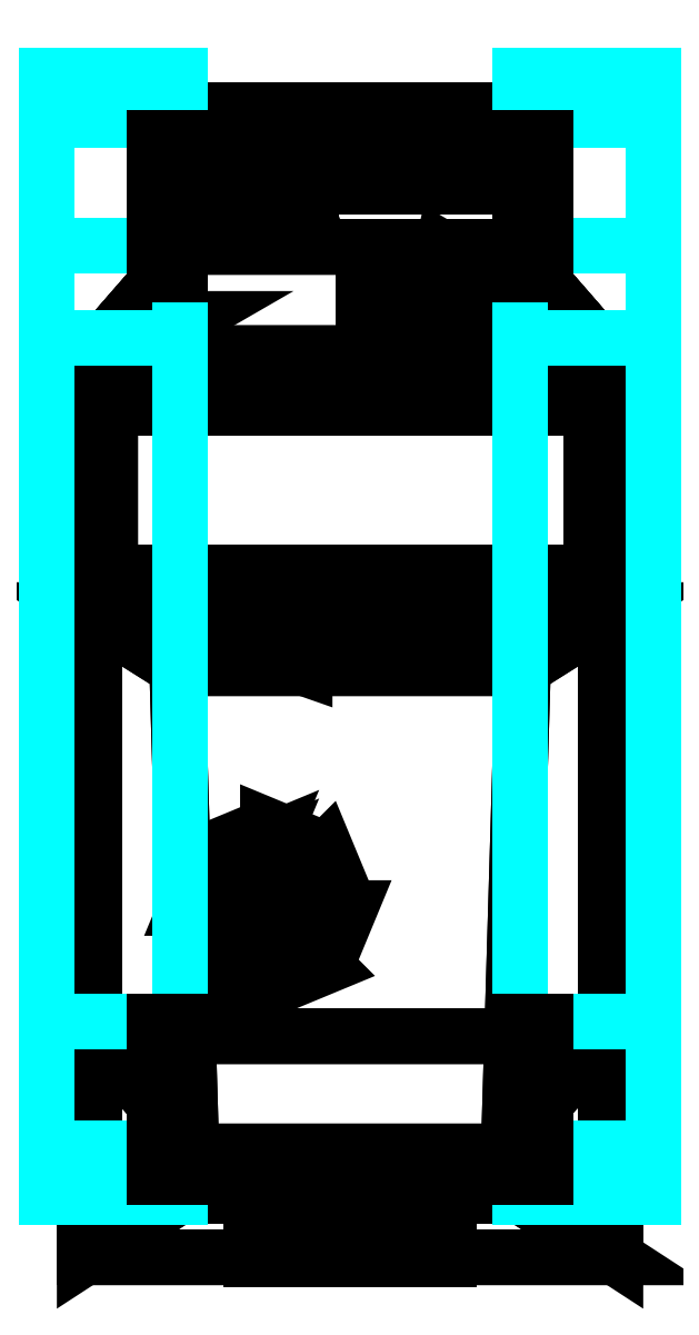
<metadata>
{"format":"dxf","ext":"dxf","renderer":"ezdxf+matplotlib","layout":"modelspace","background":"white","min_lineweight":24,"dpi":150}
</metadata>
<code>
0
SECTION
2
ENTITIES
0
3DFACE
8
0
10
-0.99
20
2.77
30
0.44
11
-0.99
21
2.92
31
1.27
12
-0.99
22
3.04
32
1.24
13
-0.99
23
3.22
33
0.93
0
3DFACE
8
0
10
0.99
20
3.04
30
1.24
11
0.99
21
2.92
31
1.27
12
0.99
22
2.77
32
0.44
13
0.99
23
3.22
33
0.93
0
3DFACE
8
0
10
-0.99
20
3.04
30
1.24
11
-0.99
21
2.92
31
1.27
12
0.99
22
2.92
32
1.27
13
0.99
23
3.04
33
1.24
0
3DFACE
8
0
10
0.99
20
3.22
30
0.93
11
0.99
21
2.77
31
0.44
12
-0.99
22
2.77
32
0.44
13
-0.99
23
3.22
33
0.93
0
3DFACE
8
0
10
-0.99
20
3.22
30
0.93
11
-0.99
21
3.04
31
1.24
12
0.99
22
3.04
32
1.24
13
0.99
23
3.22
33
0.93
0
3DFACE
8
0
10
-0.99
20
-2.86
30
0.44
11
-0.99
21
-3.12
31
1.27
12
-0.99
22
2.92
32
1.27
13
-0.99
23
2.77
33
0.44
0
3DFACE
8
0
10
-0.99
20
2.92
30
1.27
11
-0.99
21
-3.12
31
1.27
12
0.99
22
-3.12
32
1.27
13
0.99
23
2.92
33
1.27
0
3DFACE
8
0
10
0.99
20
2.92
30
1.27
11
0.99
21
-3.12
31
1.27
12
0.99
22
-2.86
32
0.44
13
0.99
23
2.77
33
0.44
0
3DFACE
8
0
10
0.99
20
2.77
30
0.44
11
0.99
21
-2.86
31
0.44
12
-0.99
22
-2.86
32
0.44
13
-0.99
23
2.77
33
0.44
0
3DFACE
8
0
10
0.99
20
-2.86
30
0.44
11
0.99
21
-3.12
31
1.27
12
-0.99
22
-3.12
32
1.27
13
-0.99
23
-2.86
33
0.44
0
3DFACE
8
0
10
0.99
20
-3.12
30
1.27
11
0.99
21
-3.12
31
1.27
12
0.99
22
-3.12
32
0.54
13
0.99
23
-2.86
33
0.44
0
3DFACE
8
0
10
-0.99
20
-3.12
30
1.27
11
-0.99
21
-3.12
31
1.27
12
0.99
22
-3.12
32
1.27
13
0.99
23
-3.12
33
1.27
0
3DFACE
8
0
10
0.99
20
-2.86
30
0.44
11
0.99
21
-3.12
31
0.54
12
-0.99
22
-3.12
32
0.54
13
-0.99
23
-2.86
33
0.44
0
3DFACE
8
0
10
-0.99
20
-3.12
30
0.54
11
-0.99
21
-3.12
31
1.27
12
-0.99
22
-3.12
32
1.27
13
-0.99
23
-2.86
33
0.44
0
3DFACE
8
0
10
0.99
20
-3.12
30
0.54
11
0.99
21
-3.12
31
1.27
12
-0.99
22
-3.12
32
1.27
13
-0.99
23
-3.12
33
0.54
0
3DFACE
8
0
10
-0.99
20
-2.86
30
0.44
11
-0.99
21
-3.12
31
1.27
12
0.99
22
-3.12
32
1.27
13
0.99
23
-2.86
33
0.44
0
3DFACE
8
0
10
0.99
20
2.42
30
1.34
11
0.99
21
2.27
31
1.34
12
0.99
22
2.27
32
1.27
13
0.99
23
2.92
33
1.27
0
3DFACE
8
0
10
-0.99
20
2.27
30
1.27
11
-0.99
21
2.27
31
1.34
12
-0.99
22
2.42
32
1.34
13
-0.99
23
2.92
33
1.27
0
3DFACE
8
0
10
-0.99
20
2.92
30
1.27
11
-0.99
21
2.42
31
1.34
12
0.99
22
2.42
32
1.34
13
0.99
23
2.92
33
1.27
0
3DFACE
8
0
10
-0.22
20
2.55
30
1.67
11
-0.19
21
2.42
31
1.71
12
-0.19
22
2.42
32
1.34
13
-0.24
23
2.62
33
1.31
0
3DFACE
8
0
10
-0.7
20
2.55
30
1.67
11
-0.73
21
2.42
31
1.71
12
-0.19
22
2.42
32
1.71
13
-0.22
23
2.55
33
1.67
0
3DFACE
8
0
10
-0.73
20
2.42
30
1.34
11
-0.73
21
2.42
31
1.71
12
-0.7
22
2.55
32
1.67
13
-0.68
23
2.62
33
1.31
0
3DFACE
8
0
10
-0.68
20
2.62
30
1.31
11
-0.7
21
2.55
31
1.67
12
-0.22
22
2.55
32
1.67
13
-0.24
23
2.62
33
1.31
0
3DFACE
8
0
10
1.49
20
-2.19
30
1.71
11
1.49
21
-3.48
31
1.71
12
1.49
22
-3.12
32
1.27
13
1.49
23
-2.19
33
1.27
0
3DFACE
8
0
10
1.49
20
-2.19
30
1.27
11
1.49
21
-3.12
31
1.27
12
-1.49
22
-3.12
32
1.27
13
-1.49
23
-2.19
33
1.27
0
3DFACE
8
0
10
-1.49
20
-3.12
30
1.27
11
-1.49
21
-3.48
31
1.71
12
-1.49
22
-2.19
32
1.71
13
-1.49
23
-2.19
33
1.27
0
3DFACE
8
0
10
1.49
20
-3.12
30
1.27
11
1.49
21
-3.48
31
1.71
12
-1.49
22
-3.48
32
1.71
13
-1.49
23
-3.12
33
1.27
0
3DFACE
8
0
10
0.95
20
2.42
30
1.34
11
1.49
21
1.8
31
1.05
12
-1.49
22
1.8
32
1.05
13
-0.95
23
2.42
33
1.34
0
3DFACE
8
0
10
-1.49
20
1.8
30
1.71
11
1.49
21
1.8
31
1.71
12
0.95
22
2.42
32
1.71
13
-0.95
23
2.42
33
1.71
0
3DFACE
8
0
10
-0.95
20
2.42
30
1.34
11
-1.49
21
1.8
31
1.05
12
-1.49
22
1.8
32
1.71
13
-0.95
23
2.42
33
1.71
0
3DFACE
8
0
10
0.95
20
2.42
30
1.71
11
1.49
21
1.8
31
1.71
12
1.49
22
1.8
32
1.05
13
0.95
23
2.42
33
1.34
0
3DFACE
8
0
10
-1.49
20
1.8
30
1.05
11
-1.49
21
-2.19
31
1.05
12
-1.49
22
-2.19
32
1.71
13
-1.49
23
1.8
33
1.71
0
3DFACE
8
0
10
1.49
20
1.8
30
1.71
11
1.49
21
-2.19
31
1.71
12
1.49
22
-2.19
32
1.05
13
1.49
23
1.8
33
1.05
0
3DFACE
8
0
10
-1.49
20
0.3
30
1.71
11
1.49
21
0.3
31
1.71
12
1.49
22
1.8
32
1.71
13
-1.49
23
1.8
33
1.71
0
3DFACE
8
0
10
1.49
20
1.8
30
1.05
11
1.49
21
-2.19
31
1.05
12
-1.49
22
-2.19
32
1.05
13
-1.49
23
1.8
33
1.05
0
3DFACE
8
0
10
-0.89
20
-2.86
30
1.22
11
-1.49
21
-2.19
31
1.05
12
1.49
22
-2.19
32
1.05
13
0.88
23
-2.86
33
1.22
0
3DFACE
8
0
10
-0.89
20
-2.86
30
1.71
11
-1.49
21
-2.19
31
1.71
12
-1.49
22
-2.19
32
1.05
13
-0.89
23
-2.86
33
1.22
0
3DFACE
8
0
10
0.88
20
-2.86
30
1.22
11
1.49
21
-2.19
31
1.05
12
1.49
22
-2.19
32
1.71
13
0.88
23
-2.86
33
1.71
0
3DFACE
8
0
10
1.55
20
0.3
30
1.71
11
1.55
21
-3.48
31
1.71
12
-1.55
22
-3.48
32
1.71
13
-1.55
23
0.3
33
1.71
0
3DFACE
8
0
10
-0.92
20
-3.07
30
2.85
11
0.92
21
-3.07
31
2.85
12
1.01
22
-0.04
32
2.69
13
-1.01
23
-0.04
33
2.69
0
3DFACE
8
0
10
-1.55
20
0.3
30
1.71
11
-1.55
21
-3.48
31
1.71
12
-0.92
22
-3.07
32
2.85
13
-1.01
23
-0.04
33
2.69
0
3DFACE
8
0
10
-1.55
20
-3.48
30
1.71
11
1.55
21
-3.48
31
1.71
12
0.92
22
-3.07
32
2.85
13
-0.92
23
-3.07
33
2.85
0
3DFACE
8
0
10
-1.01
20
-0.04
30
2.69
11
1.01
21
-0.04
31
2.69
12
1.55
22
0.3
32
1.71
13
-1.55
23
0.3
33
1.71
0
3DFACE
8
0
10
1.01
20
-0.04
30
2.69
11
0.92
21
-3.07
31
2.85
12
1.55
22
-3.48
32
1.71
13
1.55
23
0.3
33
1.71
0
3DFACE
8
0
10
0.08
20
1.9
30
1.71
11
0.71
21
1.9
31
1.71
12
0.71
22
1.9
32
1.9
13
0.08
23
1.9
33
1.9
0
3DFACE
8
0
10
0.08
20
1.9
30
1.9
11
0.71
21
1.9
31
1.9
12
0.71
22
2.2
32
1.9
13
0.08
23
2.2
33
1.9
0
3DFACE
8
0
10
0.71
20
2.2
30
1.9
11
0.71
21
1.9
31
1.9
12
0.71
22
1.9
32
1.71
13
0.71
23
2.31
33
1.71
0
3DFACE
8
0
10
0.08
20
2.31
30
1.71
11
0.08
21
1.9
31
1.71
12
0.08
22
1.9
32
1.9
13
0.08
23
2.2
33
1.9
0
3DFACE
8
0
10
0.08
20
2.2
30
1.9
11
0.71
21
2.2
31
1.9
12
0.52
22
2.32
32
1.82
13
0.27
23
2.32
33
1.82
0
3DFACE
8
0
10
0.27
20
2.32
30
1.82
11
0.52
21
2.32
31
1.82
12
0.54
22
2.41
32
1.71
13
0.25
23
2.41
33
1.71
0
3DFACE
8
0
10
0.52
20
2.32
30
1.82
11
0.71
21
2.2
31
1.9
12
0.71
22
2.31
32
1.71
13
0.54
23
2.41
33
1.71
0
3DFACE
8
0
10
0.25
20
2.41
30
1.71
11
0.08
21
2.31
31
1.71
12
0.08
22
2.2
32
1.9
13
0.27
23
2.32
33
1.82
0
3DFACE
8
0
10
-1.45
20
0.47
30
1.71
11
1.46
21
0.47
31
1.71
12
1.41
22
0.52
32
1.8
13
-1.4
23
0.52
33
1.8
0
3DFACE
8
0
10
-1.4
20
0.52
30
1.8
11
1.41
21
0.52
31
1.8
12
1.41
22
1.48
32
1.8
13
-1.4
23
1.48
33
1.8
0
3DFACE
8
0
10
-1.4
20
1.48
30
1.8
11
1.41
21
1.48
31
1.8
12
1.46
22
1.53
32
1.71
13
-1.45
23
1.53
33
1.71
0
3DFACE
8
0
10
1.41
20
1.48
30
1.8
11
1.41
21
0.52
31
1.8
12
1.46
22
0.47
32
1.71
13
1.46
23
1.53
33
1.71
0
3DFACE
8
0
10
-1.45
20
1.53
30
1.71
11
-1.45
21
0.47
31
1.71
12
-1.4
22
0.52
32
1.8
13
-1.4
23
1.48
33
1.8
0
3DFACE
8
0
10
-0.48
20
-1.92
30
2.73
11
-0.1406
21
-1.779
31
2.73
12
-0.2042
22
-1.716
32
2.81
13
-0.48
23
-1.83
33
2.81
0
3DFACE
8
0
10
-0.1406
20
-1.779
30
2.73
11
-4e-16
21
-1.44
31
2.73
12
-0.09
22
-1.44
32
2.81
13
-0.2042
23
-1.716
33
2.81
0
3DFACE
8
0
10
-4e-16
20
-1.44
30
2.73
11
-0.1406
21
-1.101
31
2.73
12
-0.2042
22
-1.164
32
2.81
13
-0.09
23
-1.44
33
2.81
0
3DFACE
8
0
10
-0.1406
20
-1.101
30
2.73
11
-0.48
21
-0.96
31
2.73
12
-0.48
22
-1.05
32
2.81
13
-0.2042
23
-1.164
33
2.81
0
3DFACE
8
0
10
-0.48
20
-0.96
30
2.73
11
-0.8194
21
-1.101
31
2.73
12
-0.7558
22
-1.164
32
2.81
13
-0.48
23
-1.05
33
2.81
0
3DFACE
8
0
10
-0.8194
20
-1.101
30
2.73
11
-0.96
21
-1.44
31
2.73
12
-0.87
22
-1.44
32
2.81
13
-0.7558
23
-1.164
33
2.81
0
3DFACE
8
0
10
-0.96
20
-1.44
30
2.73
11
-0.8194
21
-1.779
31
2.73
12
-0.7558
22
-1.716
32
2.81
13
-0.87
23
-1.44
33
2.81
0
3DFACE
8
0
10
-0.8194
20
-1.779
30
2.73
11
-0.48
21
-1.92
31
2.73
12
-0.48
22
-1.83
32
2.81
13
-0.7558
23
-1.716
33
2.81
0
3DFACE
8
0
10
-0.48
20
-1.78
30
2.81
11
-0.2396
21
-1.68
31
2.81
12
-0.2396
22
-1.68
32
2.88
13
-0.48
23
-1.78
33
2.88
0
3DFACE
8
0
10
-0.2396
20
-1.68
30
2.81
11
-0.14
21
-1.44
31
2.81
12
-0.14
22
-1.44
32
2.88
13
-0.2396
23
-1.68
33
2.88
0
3DFACE
8
0
10
-0.14
20
-1.44
30
2.81
11
-0.2396
21
-1.2
31
2.81
12
-0.2396
22
-1.2
32
2.88
13
-0.14
23
-1.44
33
2.88
0
3DFACE
8
0
10
-0.2396
20
-1.2
30
2.81
11
-0.48
21
-1.1
31
2.81
12
-0.48
22
-1.1
32
2.88
13
-0.2396
23
-1.2
33
2.88
0
3DFACE
8
0
10
-0.48
20
-1.1
30
2.81
11
-0.7204
21
-1.2
31
2.81
12
-0.7204
22
-1.2
32
2.88
13
-0.48
23
-1.1
33
2.88
0
3DFACE
8
0
10
-0.7204
20
-1.2
30
2.81
11
-0.82
21
-1.44
31
2.81
12
-0.82
22
-1.44
32
2.88
13
-0.7204
23
-1.2
33
2.88
0
3DFACE
8
0
10
-0.82
20
-1.44
30
2.81
11
-0.7204
21
-1.68
31
2.81
12
-0.7204
22
-1.68
32
2.88
13
-0.82
23
-1.44
33
2.88
0
3DFACE
8
0
10
-0.7204
20
-1.68
30
2.81
11
-0.48
21
-1.78
31
2.81
12
-0.48
22
-1.78
32
2.88
13
-0.7204
23
-1.68
33
2.88
0
3DFACE
8
0
10
-0.2042
20
-1.164
30
2.81
11
-0.48
21
-1.83
31
2.81
12
-0.2042
22
-1.716
32
2.81
13
-0.09
23
-1.44
33
2.81
0
3DFACE
8
0
10
-0.48
20
-1.05
30
2.81
11
-0.7558
21
-1.716
31
2.81
12
-0.48
22
-1.83
32
2.81
13
-0.2042
23
-1.164
33
2.81
0
3DFACE
8
0
10
-0.7558
20
-1.164
30
2.81
11
-0.87
21
-1.44
31
2.81
12
-0.7558
22
-1.716
32
2.81
13
-0.48
23
-1.05
33
2.81
0
3DFACE
8
0
10
-0.7204
20
-1.2
30
2.88
11
-0.82
21
-1.44
31
2.88
12
-0.7204
22
-1.68
32
2.88
13
-0.48
23
-1.1
33
2.88
0
3DFACE
8
0
10
-0.48
20
-1.1
30
2.88
11
-0.7204
21
-1.68
31
2.88
12
-0.48
22
-1.78
32
2.88
13
-0.2396
23
-1.2
33
2.88
0
3DFACE
8
0
10
-0.2396
20
-1.2
30
2.88
11
-0.48
21
-1.78
31
2.88
12
-0.2396
22
-1.68
32
2.88
13
-0.14
23
-1.44
33
2.88
0
3DFACE
8
0
10
-0.58
20
-3.49
30
1.26
11
-0.58
21
-3.37
31
1.58
12
-0.58
22
-3.15
32
1.3
13
-0.58
23
-3.38
33
1.09
0
3DFACE
8
0
10
0.58
20
-3.15
30
1.3
11
0.58
21
-3.37
31
1.58
12
0.58
22
-3.49
32
1.26
13
0.58
23
-3.38
33
1.09
0
3DFACE
8
0
10
0.58
20
-3.38
30
1.09
11
0.58
21
-3.49
31
1.26
12
-0.58
22
-3.49
32
1.26
13
-0.58
23
-3.38
33
1.09
0
3DFACE
8
0
10
0.58
20
-3.49
30
1.26
11
0.58
21
-3.37
31
1.58
12
-0.58
22
-3.37
32
1.58
13
-0.58
23
-3.49
33
1.26
0
3DFACE
8
0
10
-0.58
20
-3.38
30
1.09
11
-0.58
21
-3.15
31
1.3
12
0.58
22
-3.15
32
1.3
13
0.58
23
-3.38
33
1.09
0
3DFACE
8
0
10
-0.95
20
2.42
30
1.34
11
-0.95
21
2.42
31
1.71
12
0.95
22
2.42
32
1.71
13
0.95
23
2.42
33
1.34
0
3DFACE
8
0
10
0.265
20
-0.04
30
2.67
11
0.465
21
0.03
31
2.47
12
0.465
22
0.07
32
2.48
13
0.265
23
0
33
2.67
0
3DFACE
8
0
10
0.265
20
0
30
2.67
11
0.465
21
0.07
31
2.48
12
-0.465
22
0.07
32
2.48
13
-0.265
23
0
33
2.67
0
3DFACE
8
0
10
-0.265
20
0
30
2.67
11
-0.465
21
0.07
31
2.48
12
-0.465
22
0.03
32
2.47
13
-0.265
23
-0.04
33
2.67
0
3DFACE
8
0
10
-0.265
20
-0.04
30
2.67
11
0.265
21
-0.04
31
2.67
12
0.265
22
0
32
2.67
13
-0.265
23
0
33
2.67
0
3DFACE
8
0
10
0.465
20
0.07
30
2.48
11
0.465
21
0.2
31
2.15
12
-0.465
22
0.2
32
2.15
13
-0.465
23
0.07
33
2.48
0
3DFACE
8
0
10
0.465
20
0.03
30
2.47
11
0.465
21
0.15
31
2.13
12
0.465
22
0.2
32
2.15
13
0.465
23
0.07
33
2.48
0
3DFACE
8
0
10
-0.465
20
0.07
30
2.48
11
-0.465
21
0.2
31
2.15
12
-0.465
22
0.15
32
2.13
13
-0.465
23
0.03
33
2.47
0
3DFACE
8
0
10
-0.465
20
0.2
30
2.15
11
-0.285
21
0.27
31
1.95
12
-0.285
22
0.23
32
1.9
13
-0.465
23
0.15
33
2.13
0
3DFACE
8
0
10
0.465
20
0.2
30
2.15
11
0.285
21
0.27
31
1.95
12
-0.285
22
0.27
32
1.95
13
-0.465
23
0.2
33
2.15
0
3DFACE
8
0
10
0.465
20
0.15
30
2.13
11
0.285
21
0.23
31
1.9
12
0.285
22
0.27
32
1.95
13
0.465
23
0.2
33
2.15
0
3DFACE
8
0
10
-0.285
20
0.27
30
1.95
11
0.285
21
0.27
31
1.95
12
0.285
22
0.23
32
1.9
13
-0.285
23
0.23
33
1.9
0
3DFACE
8
0
10
-0.935
20
2
30
1.71
11
-0.9575
21
2.013
31
1.71
12
-0.95
22
2
32
3.89
13
-0.95
23
2
33
3.89
0
3DFACE
8
0
10
-0.9575
20
2.013
30
1.71
11
-0.9575
21
1.987
31
1.71
12
-0.95
22
2
32
3.89
13
-0.95
23
2
33
3.89
0
3DFACE
8
0
10
-0.9575
20
1.987
30
1.71
11
-0.935
21
2
31
1.71
12
-0.95
22
2
32
3.89
13
-0.95
23
2
33
3.89
0
3DFACE
8
MUDGUARD
10
0.99
20
3.16
30
1.35
11
0.99
21
3.42
31
1.11
12
1.77
22
3.42
32
1.11
13
1.77
23
3.16
33
1.35
0
3DFACE
8
MUDGUARD
10
1.77
20
3.16
30
1.35
11
1.77
21
3.42
31
1.11
12
0.99
22
3.42
32
1.11
13
0.99
23
3.16
33
1.35
0
3DFACE
8
MUDGUARD
10
0.99
20
2.43
30
1.35
11
0.99
21
3.16
31
1.35
12
1.77
22
3.16
32
1.35
13
1.77
23
2.43
33
1.35
0
3DFACE
8
MUDGUARD
10
1.77
20
2.43
30
1.35
11
1.77
21
3.16
31
1.35
12
0.99
22
3.16
32
1.35
13
0.99
23
2.43
33
1.35
0
3DFACE
8
MUDGUARD
10
0.99
20
1.89
30
1.1
11
0.99
21
2.43
31
1.35
12
1.77
22
2.43
32
1.35
13
1.77
23
1.89
33
1.1
0
3DFACE
8
MUDGUARD
10
1.77
20
1.89
30
1.1
11
1.77
21
2.43
31
1.35
12
0.99
22
2.43
32
1.35
13
0.99
23
1.89
33
1.1
0
3DFACE
8
MUDGUARD
10
0.99
20
-2.1
30
1.1
11
0.99
21
1.89
31
1.1
12
1.77
22
1.89
32
1.1
13
1.77
23
-2.1
33
1.1
0
3DFACE
8
MUDGUARD
10
1.77
20
-2.1
30
1.1
11
1.77
21
1.89
31
1.1
12
0.99
22
1.89
32
1.1
13
0.99
23
-2.1
33
1.1
0
3DFACE
8
MUDGUARD
10
0.99
20
-2.84
30
1.26
11
0.99
21
-2.1
31
1.1
12
1.77
22
-2.1
32
1.1
13
1.77
23
-2.84
33
1.26
0
3DFACE
8
MUDGUARD
10
1.77
20
-2.84
30
1.26
11
1.77
21
-2.1
31
1.1
12
0.99
22
-2.1
32
1.1
13
0.99
23
-2.84
33
1.26
0
3DFACE
8
MUDGUARD
10
1.77
20
-3.13
30
1.26
11
1.77
21
-2.84
31
1.26
12
0.99
22
-2.84
32
1.26
13
0.99
23
-3.13
33
1.26
0
3DFACE
8
MUDGUARD
10
0.99
20
-3.13
30
1.26
11
0.99
21
-2.84
31
1.26
12
1.77
22
-2.84
32
1.26
13
1.77
23
-3.13
33
1.26
0
3DFACE
8
MUDGUARD
10
0.99
20
3.11
30
1.11
11
0.99
21
3.42
31
1.11
12
0.99
22
3.16
32
1.35
13
0.99
23
2.98
33
1.35
0
3DFACE
8
MUDGUARD
10
0.99
20
2.98
30
1.35
11
0.99
21
3.16
31
1.35
12
0.99
22
3.42
32
1.11
13
0.99
23
3.11
33
1.11
0
3DFACE
8
MUDGUARD
10
0.99
20
2.92
30
1.35
11
0.99
21
2.98
31
1.35
12
0.99
22
3.04
32
1.24
13
0.99
23
2.92
33
1.27
0
3DFACE
8
MUDGUARD
10
0.99
20
2.92
30
1.27
11
0.99
21
3.04
31
1.24
12
0.99
22
2.98
32
1.35
13
0.99
23
2.92
33
1.35
0
3DFACE
8
MUDGUARD
10
0.99
20
2.41
30
1.34
11
0.99
21
2.92
31
1.27
12
0.99
22
2.92
32
1.35
13
0.99
23
2.43
33
1.35
0
3DFACE
8
MUDGUARD
10
0.99
20
2.43
30
1.35
11
0.99
21
2.92
31
1.35
12
0.99
22
2.92
32
1.27
13
0.99
23
2.41
33
1.34
0
3DFACE
8
MUDGUARD
10
-0.99
20
2.98
30
1.35
11
-0.99
21
3.16
31
1.35
12
-0.99
22
3.42
32
1.11
13
-0.99
23
3.11
33
1.11
0
3DFACE
8
MUDGUARD
10
-0.99
20
3.11
30
1.11
11
-0.99
21
3.42
31
1.11
12
-0.99
22
3.16
32
1.35
13
-0.99
23
2.98
33
1.35
0
3DFACE
8
MUDGUARD
10
-0.99
20
2.92
30
1.27
11
-0.99
21
3.04
31
1.24
12
-0.99
22
2.98
32
1.35
13
-0.99
23
2.92
33
1.35
0
3DFACE
8
MUDGUARD
10
-0.99
20
2.92
30
1.35
11
-0.99
21
2.98
31
1.35
12
-0.99
22
3.04
32
1.24
13
-0.99
23
2.92
33
1.27
0
3DFACE
8
MUDGUARD
10
-0.99
20
2.43
30
1.35
11
-0.99
21
2.92
31
1.35
12
-0.99
22
2.92
32
1.27
13
-0.99
23
2.41
33
1.34
0
3DFACE
8
MUDGUARD
10
-0.99
20
2.41
30
1.34
11
-0.99
21
2.92
31
1.27
12
-0.99
22
2.92
32
1.35
13
-0.99
23
2.43
33
1.35
0
3DFACE
8
MUDGUARD
10
-0.99
20
1.89
30
1.1
11
-0.99
21
2.43
31
1.35
12
-1.77
22
2.43
32
1.35
13
-1.77
23
1.89
33
1.1
0
3DFACE
8
MUDGUARD
10
-1.77
20
1.89
30
1.1
11
-1.77
21
2.43
31
1.35
12
-0.99
22
2.43
32
1.35
13
-0.99
23
1.89
33
1.1
0
3DFACE
8
MUDGUARD
10
-0.99
20
3.16
30
1.35
11
-0.99
21
3.42
31
1.11
12
-1.77
22
3.42
32
1.11
13
-1.77
23
3.16
33
1.35
0
3DFACE
8
MUDGUARD
10
-1.77
20
3.16
30
1.35
11
-1.77
21
3.42
31
1.11
12
-0.99
22
3.42
32
1.11
13
-0.99
23
3.16
33
1.35
0
3DFACE
8
MUDGUARD
10
-0.99
20
-2.1
30
1.1
11
-0.99
21
1.89
31
1.1
12
-1.77
22
1.89
32
1.1
13
-1.77
23
-2.1
33
1.1
0
3DFACE
8
MUDGUARD
10
-1.77
20
-2.1
30
1.1
11
-1.77
21
1.89
31
1.1
12
-0.99
22
1.89
32
1.1
13
-0.99
23
-2.1
33
1.1
0
3DFACE
8
MUDGUARD
10
-1.77
20
-3.13
30
1.26
11
-1.77
21
-2.84
31
1.26
12
-0.99
22
-2.84
32
1.26
13
-0.99
23
-3.13
33
1.26
0
3DFACE
8
MUDGUARD
10
-0.99
20
-3.13
30
1.26
11
-0.99
21
-2.84
31
1.26
12
-1.77
22
-2.84
32
1.26
13
-1.77
23
-3.13
33
1.26
0
3DFACE
8
MUDGUARD
10
-0.99
20
-2.84
30
1.26
11
-0.99
21
-2.1
31
1.1
12
-1.77
22
-2.1
32
1.1
13
-1.77
23
-2.84
33
1.26
0
3DFACE
8
MUDGUARD
10
-1.77
20
-2.84
30
1.26
11
-1.77
21
-2.1
31
1.1
12
-0.99
22
-2.1
32
1.1
13
-0.99
23
-2.84
33
1.26
0
3DFACE
8
MUDGUARD
10
-0.99
20
2.43
30
1.35
11
-0.99
21
3.16
31
1.35
12
-1.77
22
3.16
32
1.35
13
-1.77
23
2.43
33
1.35
0
3DFACE
8
MUDGUARD
10
-1.77
20
2.43
30
1.35
11
-1.77
21
3.16
31
1.35
12
-0.99
22
3.16
32
1.35
13
-0.99
23
2.43
33
1.35
0
3DFACE
8
0
10
1.14
20
3.03
30
0.86
11
1.14
21
3.06
31
0.75
12
0.99
22
3.06
32
0.75
13
0.99
23
3.03
33
0.86
0
3DFACE
8
0
10
1.14
20
2.26
30
0.74
11
1.14
21
2.3
31
0.59
12
1.14
22
3.06
32
0.75
13
1.14
23
3.03
33
0.86
0
3DFACE
8
0
10
0.99
20
3.03
30
0.86
11
0.99
21
2.26
31
0.74
12
1.14
22
2.26
32
0.74
13
1.14
23
3.03
33
0.86
0
3DFACE
8
0
10
0.99
20
2.26
30
0.74
11
0.99
21
2.3
31
0.59
12
1.14
22
2.3
32
0.59
13
1.14
23
2.26
33
0.74
0
3DFACE
8
0
10
1.14
20
3.06
30
0.75
11
1.14
21
2.3
31
0.59
12
0.99
22
2.3
32
0.59
13
0.99
23
3.06
33
0.75
0
3DFACE
8
0
10
-1.14
20
3.03
30
0.86
11
-1.14
21
2.26
31
0.74
12
-0.99
22
2.26
32
0.74
13
-0.99
23
3.03
33
0.86
0
3DFACE
8
0
10
-1.14
20
2.26
30
0.74
11
-1.14
21
2.3
31
0.59
12
-0.99
22
2.3
32
0.59
13
-0.99
23
2.26
33
0.74
0
3DFACE
8
0
10
-0.99
20
3.03
30
0.86
11
-0.99
21
3.06
31
0.75
12
-1.14
22
3.06
32
0.75
13
-1.14
23
3.03
33
0.86
0
3DFACE
8
0
10
-1.14
20
3.06
30
0.75
11
-1.14
21
2.3
31
0.59
12
-1.14
22
2.26
32
0.74
13
-1.14
23
3.03
33
0.86
0
3DFACE
8
0
10
-0.99
20
3.06
30
0.75
11
-0.99
21
2.3
31
0.59
12
-1.14
22
2.3
32
0.59
13
-1.14
23
3.06
33
0.75
0
3DFACE
8
0
10
-1.14
20
-2.99
30
0.82
11
-1.14
21
-3.01
31
0.51
12
-0.99
22
-3.01
32
0.51
13
-0.99
23
-2.99
33
0.82
0
3DFACE
8
0
10
-0.99
20
-2.1
30
0.74
11
-0.99
21
-2.21
31
0.49
12
-1.14
22
-2.21
32
0.49
13
-1.14
23
-2.1
33
0.74
0
3DFACE
8
0
10
-1.14
20
-2.21
30
0.49
11
-1.14
21
-3.01
31
0.51
12
-1.14
22
-2.99
32
0.82
13
-1.14
23
-2.1
33
0.74
0
3DFACE
8
0
10
-0.99
20
-2.21
30
0.49
11
-0.99
21
-3.01
31
0.51
12
-1.14
22
-3.01
32
0.51
13
-1.14
23
-2.21
33
0.49
0
3DFACE
8
0
10
-1.14
20
-2.1
30
0.74
11
-1.14
21
-2.99
31
0.82
12
-0.99
22
-2.99
32
0.82
13
-0.99
23
-2.1
33
0.74
0
3DFACE
8
0
10
1.14
20
-2.1
30
0.74
11
1.14
21
-2.21
31
0.49
12
0.99
22
-2.21
32
0.49
13
0.99
23
-2.1
33
0.74
0
3DFACE
8
0
10
0.99
20
-2.99
30
0.82
11
0.99
21
-3.01
31
0.51
12
1.14
22
-3.01
32
0.51
13
1.14
23
-2.99
33
0.82
0
3DFACE
8
0
10
1.14
20
-2.99
30
0.82
11
1.14
21
-3.01
31
0.51
12
1.14
22
-2.21
32
0.49
13
1.14
23
-2.1
33
0.74
0
3DFACE
8
0
10
1.14
20
-2.21
30
0.49
11
1.14
21
-3.01
31
0.51
12
0.99
22
-3.01
32
0.51
13
0.99
23
-2.21
33
0.49
0
3DFACE
8
0
10
0.99
20
-2.1
30
0.74
11
0.99
21
-2.99
31
0.82
12
1.14
22
-2.99
32
0.82
13
1.14
23
-2.1
33
0.74
0
VIEWPORT
8
0
10
144.7
20
101.2
30
0
40
391.1
41
222.2
68
     2
69
     1
0
VIEWPORT
8
0
10
139.2
20
100.8
30
0
40
222.8
41
161.3
68
     1
69
     2
0
ENDSEC
0
EOF

</code>
